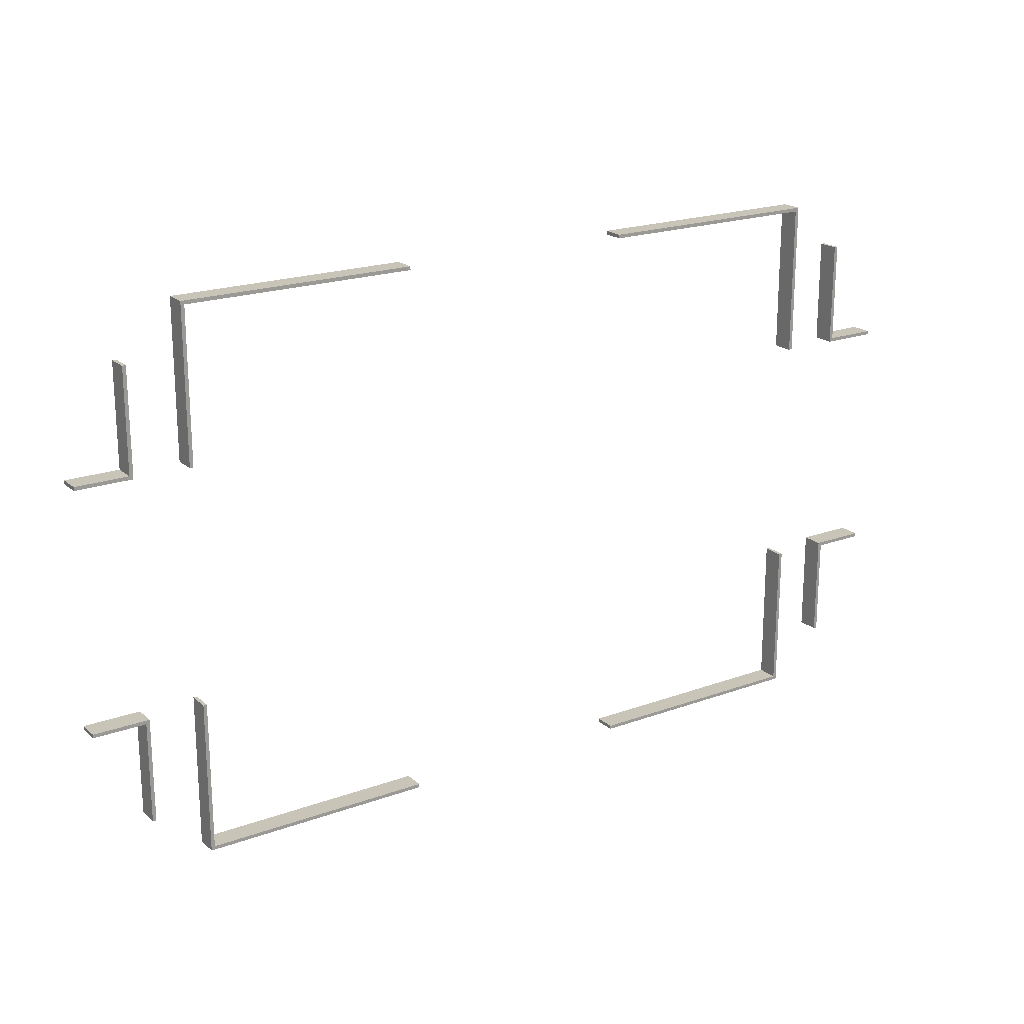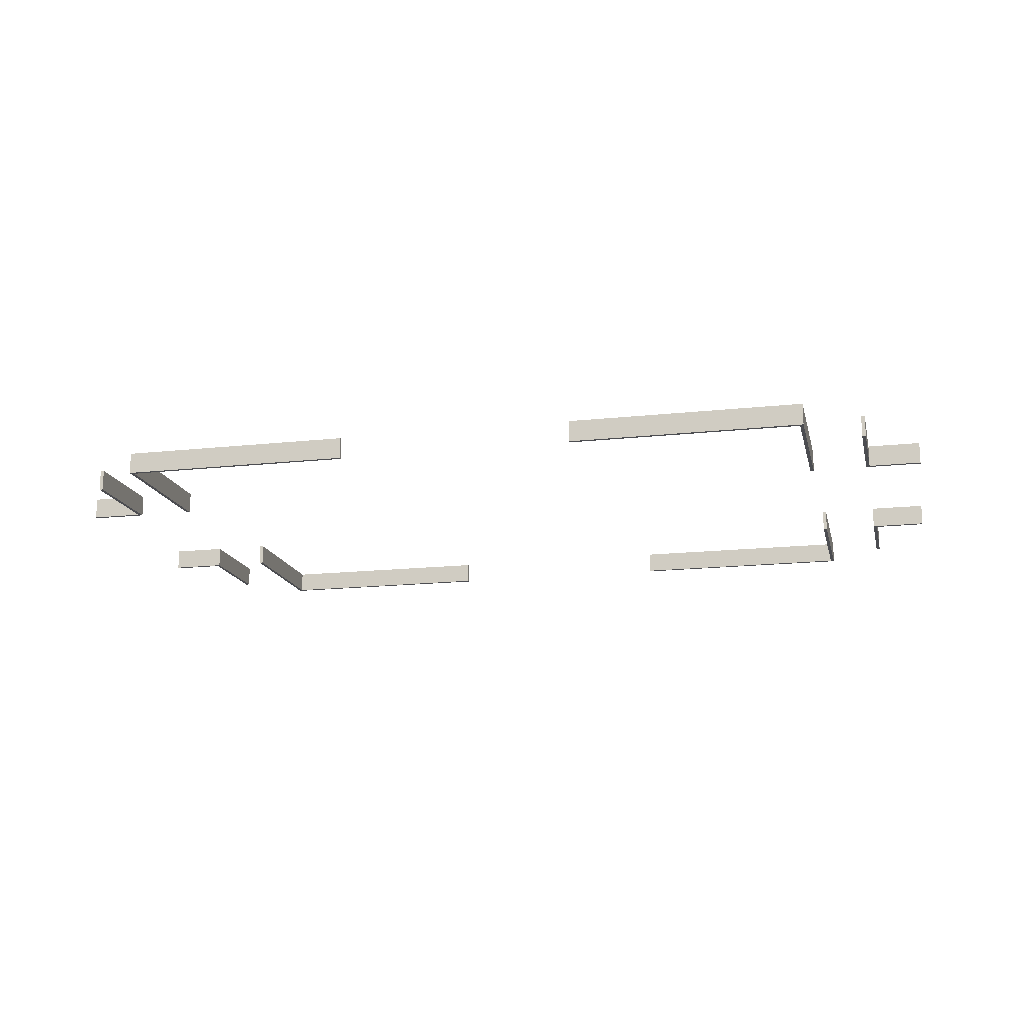
<metadata>
{"format":"obj","ext":"obj","renderer":"f3d","projection":"perspective","resolution":1024,"background":"white","views":[{"elev":20.2,"azim":146.3,"up":"+Y"},{"elev":-16.2,"azim":-167.1,"up":"+Z"}]}
</metadata>
<code>
g facility_handhold_collider
v 8.45 18.75 4.887
v 24.81 18.75 4.887
v 24.81 19 4.887
v 8.45 19 4.887
v 8.45 18.75 6.387
v 8.45 19 6.387
v 24.81 19 6.387
v 24.81 18.75 6.387
v 8.45 18.75 4.887
v 8.45 18.75 6.387
v 24.81 18.75 6.387
v 24.81 18.75 4.887
v 24.81 18.75 4.887
v 24.81 18.75 6.387
v 24.81 19 6.387
v 24.81 19 4.887
v 24.81 19 4.887
v 24.81 19 6.387
v 8.45 19 6.387
v 8.45 19 4.887
v 8.45 19 4.887
v 8.45 19 6.387
v 8.45 18.75 6.387
v 8.45 18.75 4.887
v 24.56 18.75 4.887
v 24.56 8.225 4.887
v 24.81 8.225 4.887
v 24.81 18.75 4.887
v 24.56 18.75 6.387
v 24.81 18.75 6.387
v 24.81 8.225 6.387
v 24.56 8.225 6.387
v 24.56 18.75 4.887
v 24.56 18.75 6.387
v 24.56 8.225 6.387
v 24.56 8.225 4.887
v 24.56 8.225 4.887
v 24.56 8.225 6.387
v 24.81 8.225 6.387
v 24.81 8.225 4.887
v 24.81 8.225 4.887
v 24.81 8.225 6.387
v 24.81 18.75 6.387
v 24.81 18.75 4.887
v 24.81 18.75 4.887
v 24.81 18.75 6.387
v 24.56 18.75 6.387
v 24.56 18.75 4.887
v 24.56 -8.225 4.887
v 24.56 -18.75 4.887
v 24.81 -18.75 4.887
v 24.81 -8.225 4.887
v 24.56 -8.225 6.387
v 24.81 -8.225 6.387
v 24.81 -18.75 6.387
v 24.56 -18.75 6.387
v 24.56 -8.225 4.887
v 24.56 -8.225 6.387
v 24.56 -18.75 6.387
v 24.56 -18.75 4.887
v 24.56 -18.75 4.887
v 24.56 -18.75 6.387
v 24.81 -18.75 6.387
v 24.81 -18.75 4.887
v 24.81 -18.75 4.887
v 24.81 -18.75 6.387
v 24.81 -8.225 6.387
v 24.81 -8.225 4.887
v 24.81 -8.225 4.887
v 24.81 -8.225 6.387
v 24.56 -8.225 6.387
v 24.56 -8.225 4.887
v 8.45 -19 4.887
v 24.81 -19 4.887
v 24.81 -18.75 4.887
v 8.45 -18.75 4.887
v 8.45 -19 6.387
v 8.45 -18.75 6.387
v 24.81 -18.75 6.387
v 24.81 -19 6.387
v 8.45 -19 4.887
v 8.45 -19 6.387
v 24.81 -19 6.387
v 24.81 -19 4.887
v 24.81 -19 4.887
v 24.81 -19 6.387
v 24.81 -18.75 6.387
v 24.81 -18.75 4.887
v 24.81 -18.75 4.887
v 24.81 -18.75 6.387
v 8.45 -18.75 6.387
v 8.45 -18.75 4.887
v 8.45 -18.75 4.887
v 8.45 -18.75 6.387
v 8.45 -19 6.387
v 8.45 -19 4.887
v -24.81 18.75 4.887
v -8.45 18.75 4.887
v -8.45 19 4.887
v -24.81 19 4.887
v -24.81 18.75 6.387
v -24.81 19 6.387
v -8.45 19 6.387
v -8.45 18.75 6.387
v -24.81 18.75 4.887
v -24.81 18.75 6.387
v -8.45 18.75 6.387
v -8.45 18.75 4.887
v -8.45 18.75 4.887
v -8.45 18.75 6.387
v -8.45 19 6.387
v -8.45 19 4.887
v -8.45 19 4.887
v -8.45 19 6.387
v -24.81 19 6.387
v -24.81 19 4.887
v -24.81 19 4.887
v -24.81 19 6.387
v -24.81 18.75 6.387
v -24.81 18.75 4.887
v -24.81 -19 4.887
v -8.45 -19 4.887
v -8.45 -18.75 4.887
v -24.81 -18.75 4.887
v -24.81 -19 6.387
v -24.81 -18.75 6.387
v -8.45 -18.75 6.387
v -8.45 -19 6.387
v -24.81 -19 4.887
v -24.81 -19 6.387
v -8.45 -19 6.387
v -8.45 -19 4.887
v -8.45 -19 4.887
v -8.45 -19 6.387
v -8.45 -18.75 6.387
v -8.45 -18.75 4.887
v -8.45 -18.75 4.887
v -8.45 -18.75 6.387
v -24.81 -18.75 6.387
v -24.81 -18.75 4.887
v -24.81 -18.75 4.887
v -24.81 -18.75 6.387
v -24.81 -19 6.387
v -24.81 -19 4.887
v -24.81 18.75 4.887
v -24.81 8.225 4.887
v -24.56 8.225 4.887
v -24.56 18.75 4.887
v -24.81 18.75 6.387
v -24.56 18.75 6.387
v -24.56 8.225 6.387
v -24.81 8.225 6.387
v -24.81 18.75 4.887
v -24.81 18.75 6.387
v -24.81 8.225 6.387
v -24.81 8.225 4.887
v -24.81 8.225 4.887
v -24.81 8.225 6.387
v -24.56 8.225 6.387
v -24.56 8.225 4.887
v -24.56 8.225 4.887
v -24.56 8.225 6.387
v -24.56 18.75 6.387
v -24.56 18.75 4.887
v -24.56 18.75 4.887
v -24.56 18.75 6.387
v -24.81 18.75 6.387
v -24.81 18.75 4.887
v -24.81 -8.312 4.887
v -24.81 -18.75 4.887
v -24.56 -18.75 4.887
v -24.56 -8.312 4.887
v -24.81 -8.312 6.387
v -24.56 -8.312 6.387
v -24.56 -18.75 6.387
v -24.81 -18.75 6.387
v -24.81 -8.312 4.887
v -24.81 -8.312 6.387
v -24.81 -18.75 6.387
v -24.81 -18.75 4.887
v -24.81 -18.75 4.887
v -24.81 -18.75 6.387
v -24.56 -18.75 6.387
v -24.56 -18.75 4.887
v -24.56 -18.75 4.887
v -24.56 -18.75 6.387
v -24.56 -8.312 6.387
v -24.56 -8.312 4.887
v -24.56 -8.312 4.887
v -24.56 -8.312 6.387
v -24.81 -8.312 6.387
v -24.81 -8.312 4.887
v -28.88 15.55 4.887
v -28.88 8.225 4.887
v -28.62 8.225 4.887
v -28.62 15.55 4.887
v -28.88 15.55 6.387
v -28.62 15.55 6.387
v -28.62 8.225 6.387
v -28.88 8.225 6.387
v -28.88 15.55 4.887
v -28.88 15.55 6.387
v -28.88 8.225 6.387
v -28.88 8.225 4.887
v -28.88 8.225 4.887
v -28.88 8.225 6.387
v -28.62 8.225 6.387
v -28.62 8.225 4.887
v -28.62 8.225 4.887
v -28.62 8.225 6.387
v -28.62 15.55 6.387
v -28.62 15.55 4.887
v -28.62 15.55 4.887
v -28.62 15.55 6.387
v -28.88 15.55 6.387
v -28.88 15.55 4.887
v -28.87 8.475 4.887
v -32.53 8.475 4.887
v -32.53 8.225 4.887
v -28.87 8.225 4.887
v -28.87 8.475 6.387
v -28.87 8.225 6.387
v -32.53 8.225 6.387
v -32.53 8.475 6.387
v -28.87 8.475 4.887
v -28.87 8.475 6.387
v -32.53 8.475 6.387
v -32.53 8.475 4.887
v -32.53 8.475 4.887
v -32.53 8.475 6.387
v -32.53 8.225 6.387
v -32.53 8.225 4.887
v -32.53 8.225 4.887
v -32.53 8.225 6.387
v -28.87 8.225 6.387
v -28.87 8.225 4.887
v -28.87 8.225 4.887
v -28.87 8.225 6.387
v -28.87 8.475 6.387
v -28.87 8.475 4.887
v -28.88 -8.225 4.887
v -28.88 -15.55 4.887
v -28.62 -15.55 4.887
v -28.62 -8.225 4.887
v -28.88 -8.225 6.387
v -28.62 -8.225 6.387
v -28.62 -15.55 6.387
v -28.88 -15.55 6.387
v -28.88 -8.225 4.887
v -28.88 -8.225 6.387
v -28.88 -15.55 6.387
v -28.88 -15.55 4.887
v -28.88 -15.55 4.887
v -28.88 -15.55 6.387
v -28.62 -15.55 6.387
v -28.62 -15.55 4.887
v -28.62 -15.55 4.887
v -28.62 -15.55 6.387
v -28.62 -8.225 6.387
v -28.62 -8.225 4.887
v -28.62 -8.225 4.887
v -28.62 -8.225 6.387
v -28.88 -8.225 6.387
v -28.88 -8.225 4.887
v -28.87 -8.225 4.887
v -32.53 -8.225 4.887
v -32.53 -8.475 4.887
v -28.87 -8.475 4.887
v -28.87 -8.225 6.387
v -28.87 -8.475 6.387
v -32.53 -8.475 6.387
v -32.53 -8.225 6.387
v -28.87 -8.225 4.887
v -28.87 -8.225 6.387
v -32.53 -8.225 6.387
v -32.53 -8.225 4.887
v -32.53 -8.225 4.887
v -32.53 -8.225 6.387
v -32.53 -8.475 6.387
v -32.53 -8.475 4.887
v -32.53 -8.475 4.887
v -32.53 -8.475 6.387
v -28.87 -8.475 6.387
v -28.87 -8.475 4.887
v -28.87 -8.475 4.887
v -28.87 -8.475 6.387
v -28.87 -8.225 6.387
v -28.87 -8.225 4.887
v 28.62 15.55 4.887
v 28.62 8.225 4.887
v 28.88 8.225 4.887
v 28.88 15.55 4.887
v 28.62 15.55 6.387
v 28.88 15.55 6.387
v 28.88 8.225 6.387
v 28.62 8.225 6.387
v 28.62 15.55 4.887
v 28.62 15.55 6.387
v 28.62 8.225 6.387
v 28.62 8.225 4.887
v 28.62 8.225 4.887
v 28.62 8.225 6.387
v 28.88 8.225 6.387
v 28.88 8.225 4.887
v 28.88 8.225 4.887
v 28.88 8.225 6.387
v 28.88 15.55 6.387
v 28.88 15.55 4.887
v 28.88 15.55 4.887
v 28.88 15.55 6.387
v 28.62 15.55 6.387
v 28.62 15.55 4.887
v 32.54 8.475 4.887
v 28.88 8.475 4.887
v 28.88 8.225 4.887
v 32.54 8.225 4.887
v 32.54 8.475 6.387
v 32.54 8.225 6.387
v 28.88 8.225 6.387
v 28.88 8.475 6.387
v 32.54 8.475 4.887
v 32.54 8.475 6.387
v 28.88 8.475 6.387
v 28.88 8.475 4.887
v 28.88 8.475 4.887
v 28.88 8.475 6.387
v 28.88 8.225 6.387
v 28.88 8.225 4.887
v 28.88 8.225 4.887
v 28.88 8.225 6.387
v 32.54 8.225 6.387
v 32.54 8.225 4.887
v 32.54 8.225 4.887
v 32.54 8.225 6.387
v 32.54 8.475 6.387
v 32.54 8.475 4.887
v 28.62 -8.225 4.887
v 28.62 -15.55 4.887
v 28.88 -15.55 4.887
v 28.88 -8.225 4.887
v 28.62 -8.225 6.387
v 28.88 -8.225 6.387
v 28.88 -15.55 6.387
v 28.62 -15.55 6.387
v 28.62 -8.225 4.887
v 28.62 -8.225 6.387
v 28.62 -15.55 6.387
v 28.62 -15.55 4.887
v 28.62 -15.55 4.887
v 28.62 -15.55 6.387
v 28.88 -15.55 6.387
v 28.88 -15.55 4.887
v 28.88 -15.55 4.887
v 28.88 -15.55 6.387
v 28.88 -8.225 6.387
v 28.88 -8.225 4.887
v 28.88 -8.225 4.887
v 28.88 -8.225 6.387
v 28.62 -8.225 6.387
v 28.62 -8.225 4.887
v 32.54 -8.225 4.887
v 28.88 -8.225 4.887
v 28.88 -8.475 4.887
v 32.54 -8.475 4.887
v 32.54 -8.225 6.387
v 32.54 -8.475 6.387
v 28.88 -8.475 6.387
v 28.88 -8.225 6.387
v 32.54 -8.225 4.887
v 32.54 -8.225 6.387
v 28.88 -8.225 6.387
v 28.88 -8.225 4.887
v 28.88 -8.225 4.887
v 28.88 -8.225 6.387
v 28.88 -8.475 6.387
v 28.88 -8.475 4.887
v 28.88 -8.475 4.887
v 28.88 -8.475 6.387
v 32.54 -8.475 6.387
v 32.54 -8.475 4.887
v 32.54 -8.475 4.887
v 32.54 -8.475 6.387
v 32.54 -8.225 6.387
v 32.54 -8.225 4.887
g facility_handhold_collider_0
f 3 2 1
f 4 3 1
f 7 6 5
f 8 7 5
f 11 10 9
f 12 11 9
f 15 14 13
f 16 15 13
f 19 18 17
f 20 19 17
f 23 22 21
f 24 23 21
f 27 26 25
f 28 27 25
f 31 30 29
f 32 31 29
f 35 34 33
f 36 35 33
f 39 38 37
f 40 39 37
f 43 42 41
f 44 43 41
f 47 46 45
f 48 47 45
f 51 50 49
f 52 51 49
f 55 54 53
f 56 55 53
f 59 58 57
f 60 59 57
f 63 62 61
f 64 63 61
f 67 66 65
f 68 67 65
f 71 70 69
f 72 71 69
f 75 74 73
f 76 75 73
f 79 78 77
f 80 79 77
f 83 82 81
f 84 83 81
f 87 86 85
f 88 87 85
f 91 90 89
f 92 91 89
f 95 94 93
f 96 95 93
f 99 98 97
f 100 99 97
f 103 102 101
f 104 103 101
f 107 106 105
f 108 107 105
f 111 110 109
f 112 111 109
f 115 114 113
f 116 115 113
f 119 118 117
f 120 119 117
f 123 122 121
f 124 123 121
f 127 126 125
f 128 127 125
f 131 130 129
f 132 131 129
f 135 134 133
f 136 135 133
f 139 138 137
f 140 139 137
f 143 142 141
f 144 143 141
f 147 146 145
f 148 147 145
f 151 150 149
f 152 151 149
f 155 154 153
f 156 155 153
f 159 158 157
f 160 159 157
f 163 162 161
f 164 163 161
f 167 166 165
f 168 167 165
f 171 170 169
f 172 171 169
f 175 174 173
f 176 175 173
f 179 178 177
f 180 179 177
f 183 182 181
f 184 183 181
f 187 186 185
f 188 187 185
f 191 190 189
f 192 191 189
f 195 194 193
f 196 195 193
f 199 198 197
f 200 199 197
f 203 202 201
f 204 203 201
f 207 206 205
f 208 207 205
f 211 210 209
f 212 211 209
f 215 214 213
f 216 215 213
f 219 218 217
f 220 219 217
f 223 222 221
f 224 223 221
f 227 226 225
f 228 227 225
f 231 230 229
f 232 231 229
f 235 234 233
f 236 235 233
f 239 238 237
f 240 239 237
f 243 242 241
f 244 243 241
f 247 246 245
f 248 247 245
f 251 250 249
f 252 251 249
f 255 254 253
f 256 255 253
f 259 258 257
f 260 259 257
f 263 262 261
f 264 263 261
f 267 266 265
f 268 267 265
f 271 270 269
f 272 271 269
f 275 274 273
f 276 275 273
f 279 278 277
f 280 279 277
f 283 282 281
f 284 283 281
f 287 286 285
f 288 287 285
f 291 290 289
f 292 291 289
f 295 294 293
f 296 295 293
f 299 298 297
f 300 299 297
f 303 302 301
f 304 303 301
f 307 306 305
f 308 307 305
f 311 310 309
f 312 311 309
f 315 314 313
f 316 315 313
f 319 318 317
f 320 319 317
f 323 322 321
f 324 323 321
f 327 326 325
f 328 327 325
f 331 330 329
f 332 331 329
f 335 334 333
f 336 335 333
f 339 338 337
f 340 339 337
f 343 342 341
f 344 343 341
f 347 346 345
f 348 347 345
f 351 350 349
f 352 351 349
f 355 354 353
f 356 355 353
f 359 358 357
f 360 359 357
f 363 362 361
f 364 363 361
f 367 366 365
f 368 367 365
f 371 370 369
f 372 371 369
f 375 374 373
f 376 375 373
f 379 378 377
f 380 379 377
f 383 382 381
f 384 383 381

</code>
